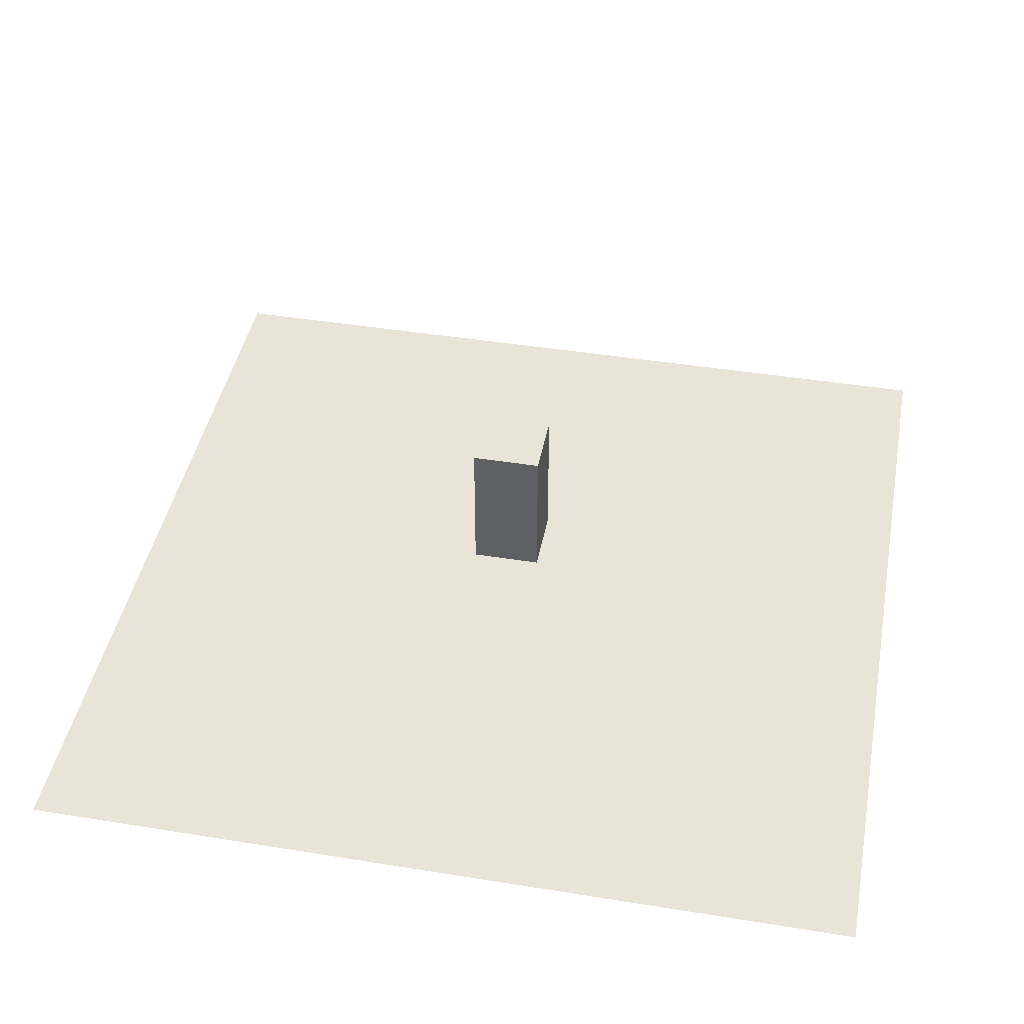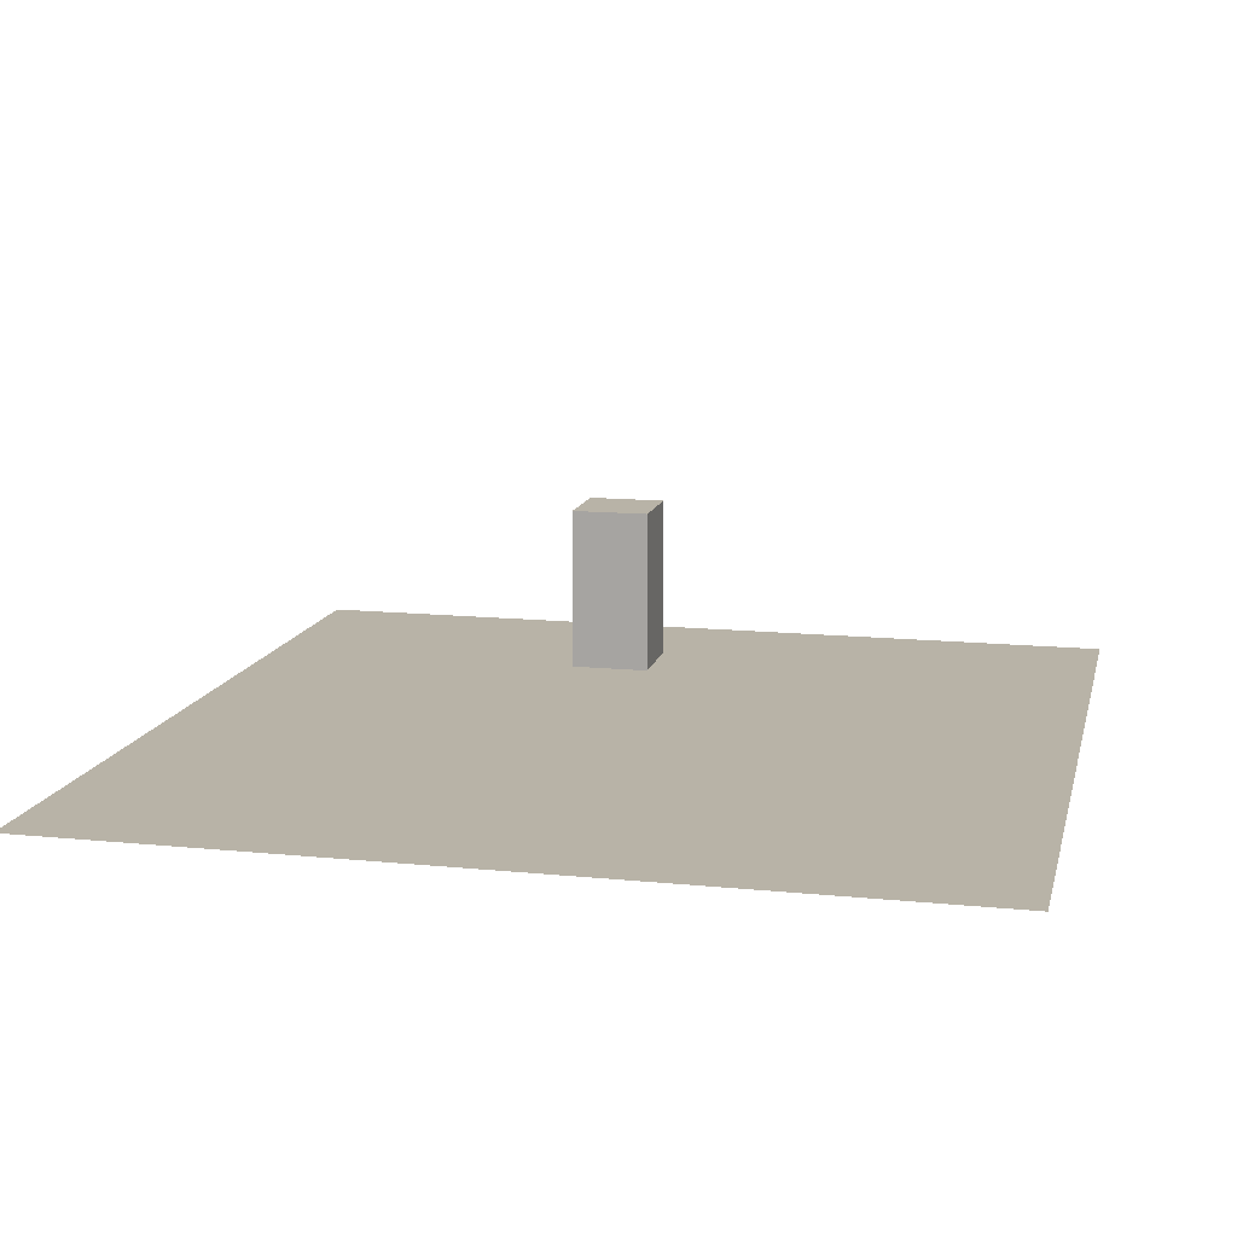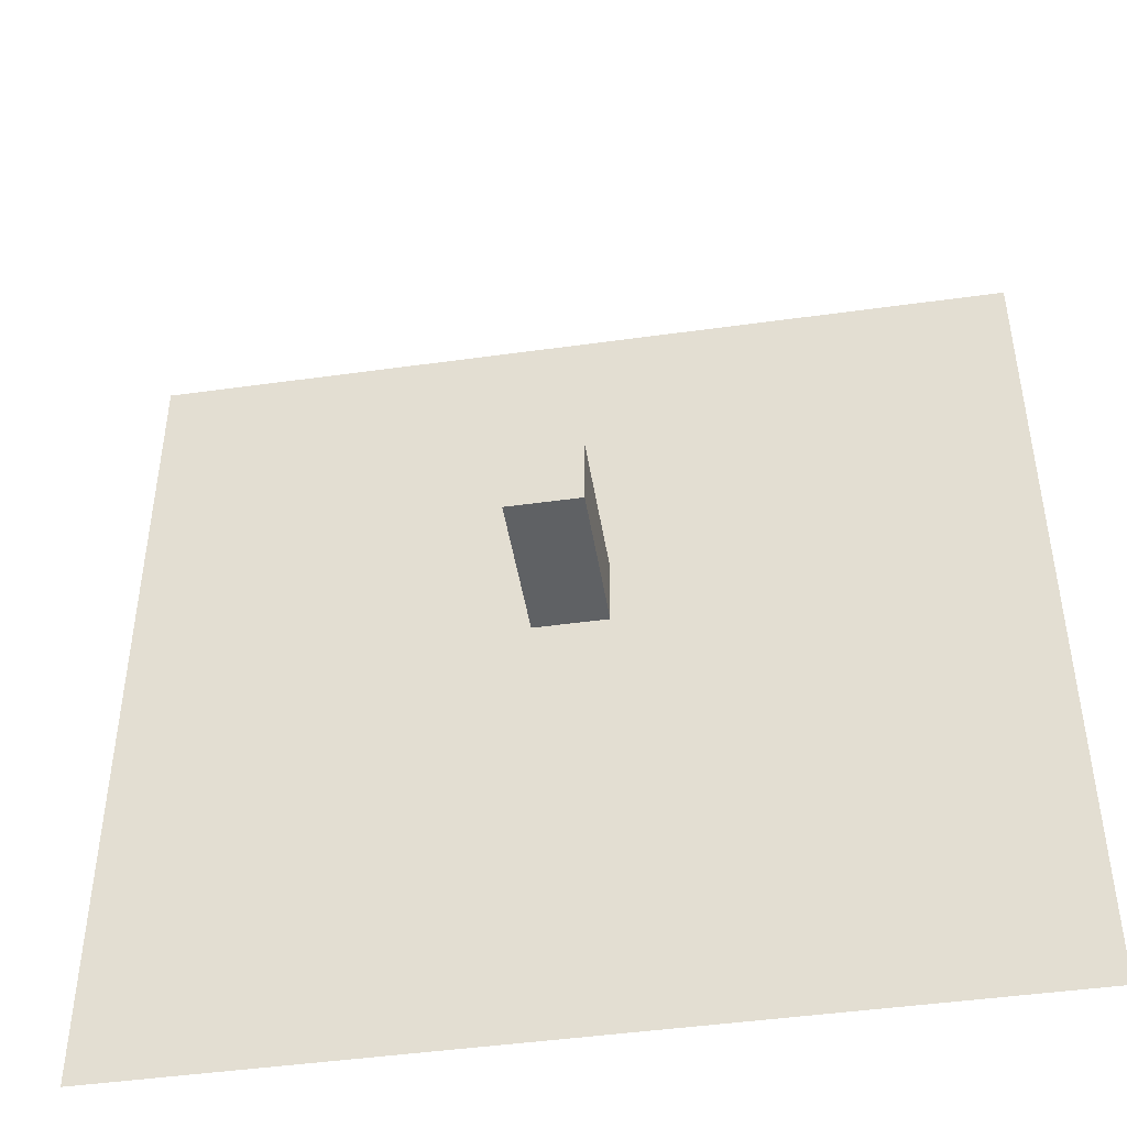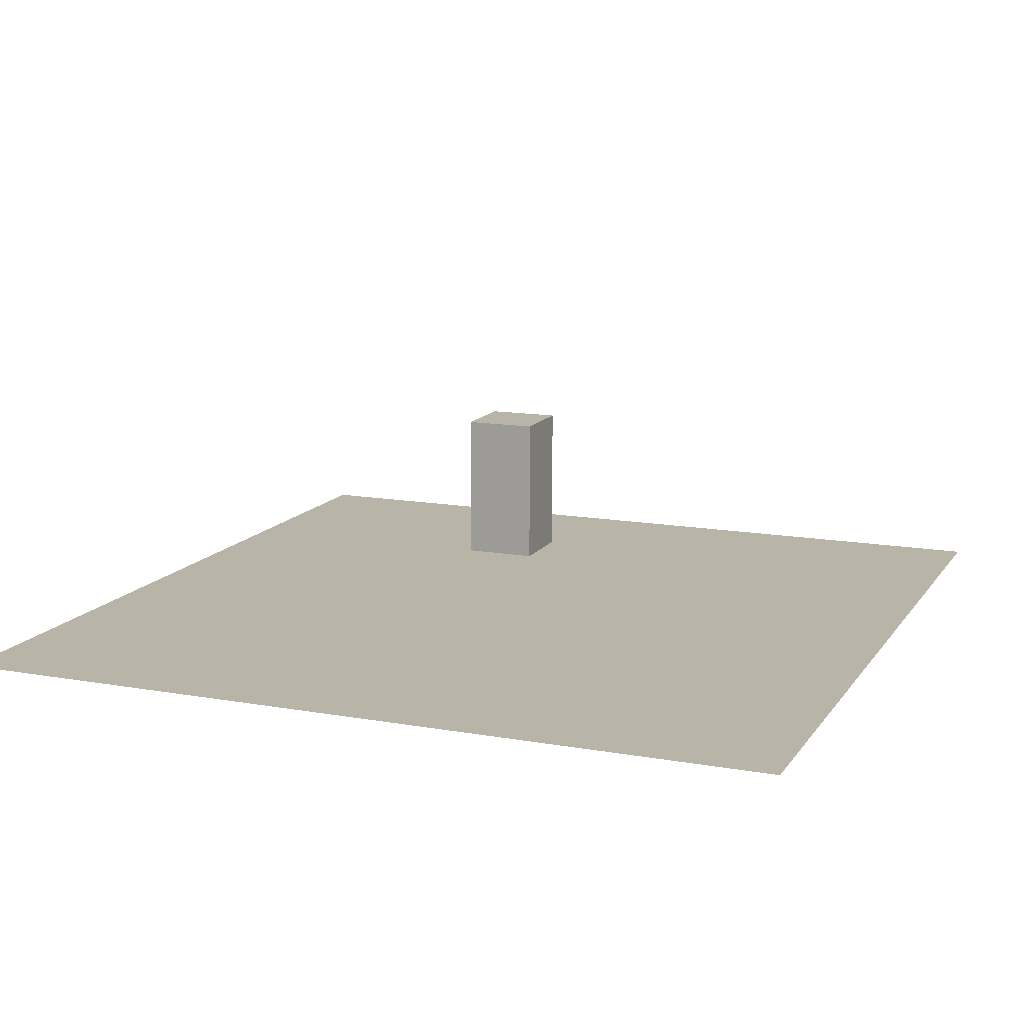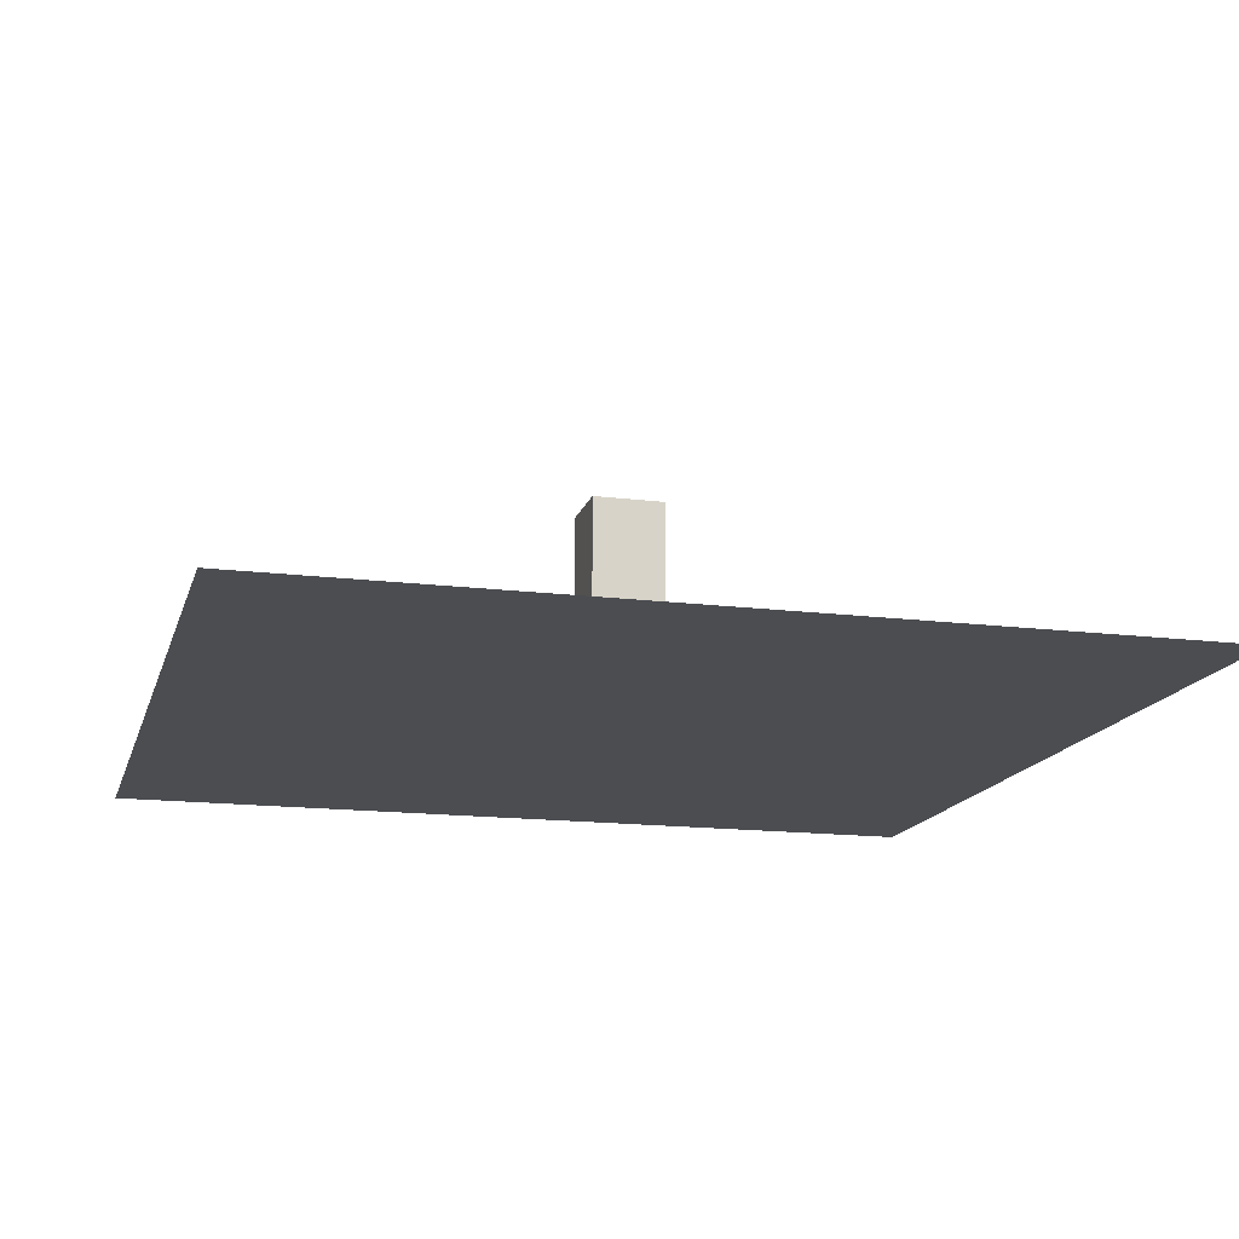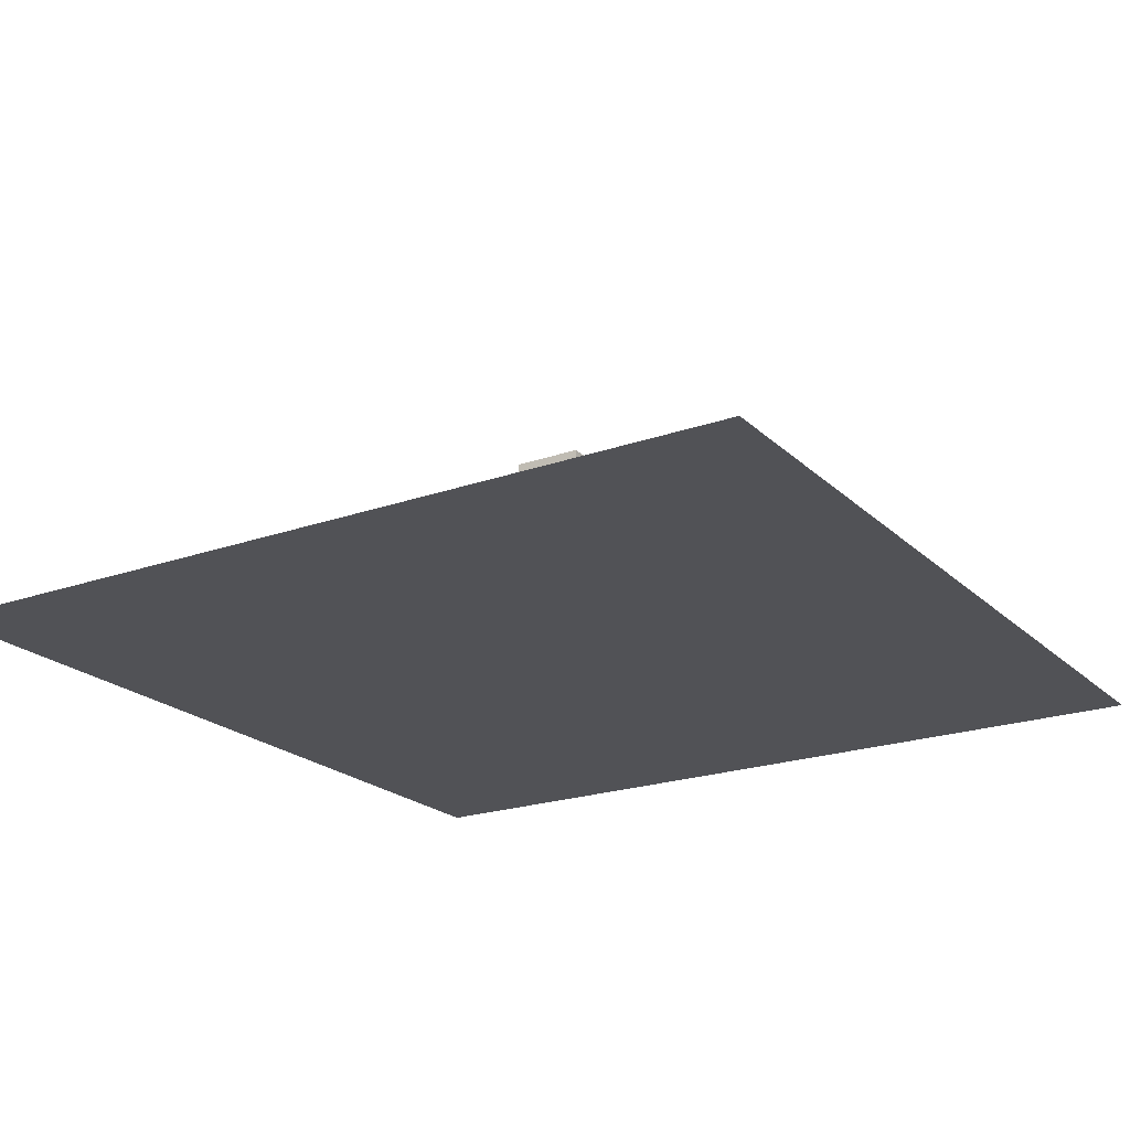
<metadata>
{"format":"obj","ext":"obj","renderer":"f3d","projection":"perspective","resolution":1024,"background":"white","views":[{"elev":43.3,"azim":-79.2,"up":"+Y"},{"elev":12.9,"azim":13.0,"up":"+Y"},{"elev":-45.9,"azim":-170.9,"up":"+Z"},{"elev":13.3,"azim":22.0,"up":"+Y"},{"elev":-15.6,"azim":-14.7,"up":"+Y"},{"elev":-21.3,"azim":-57.8,"up":"+Y"}]}
</metadata>
<code>
o Куб
v -0.4316 0.8281 0.4316
v -0.4316 2.631 0.4316
v -0.4316 0.8281 -0.4316
v -0.4316 2.631 -0.4316
v 0.4316 0.8281 0.4316
v 0.4316 2.631 0.4316
v 0.4316 0.8281 -0.4316
v 0.4316 2.631 -0.4316
f 1 2 4 3
f 3 4 8 7
f 7 8 6 5
f 5 6 2 1
f 3 7 5 1
f 8 4 2 6
o Плоскость
v -5.263 0 5.263
v 5.263 0 5.263
v -5.263 0 -5.263
v 5.263 0 -5.263
f 9 10 12 11

</code>
